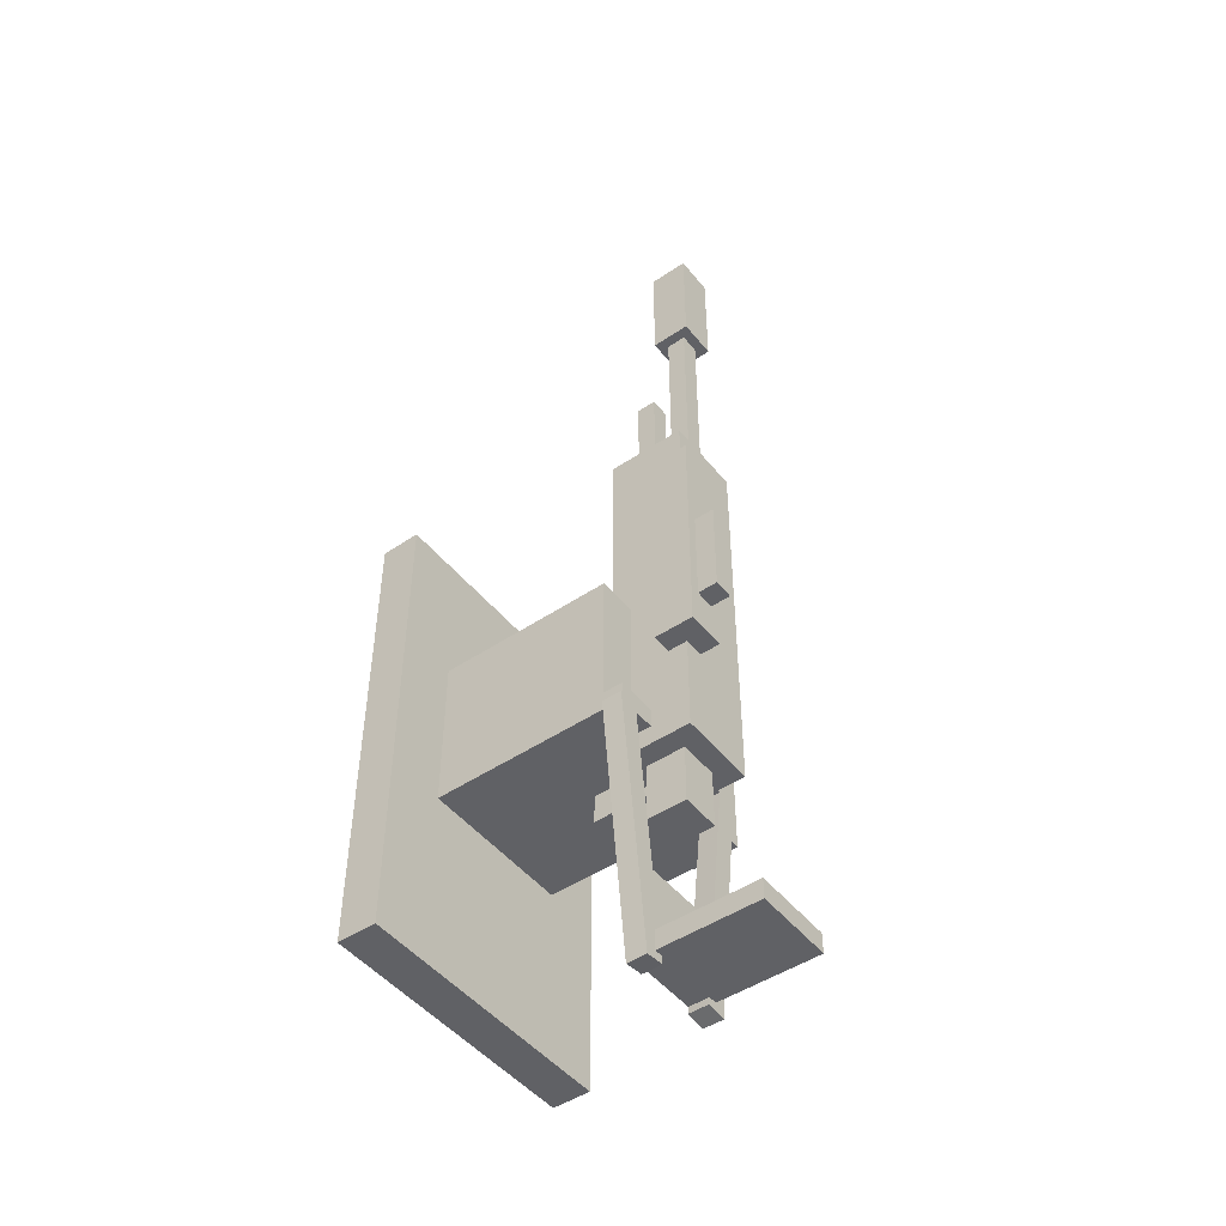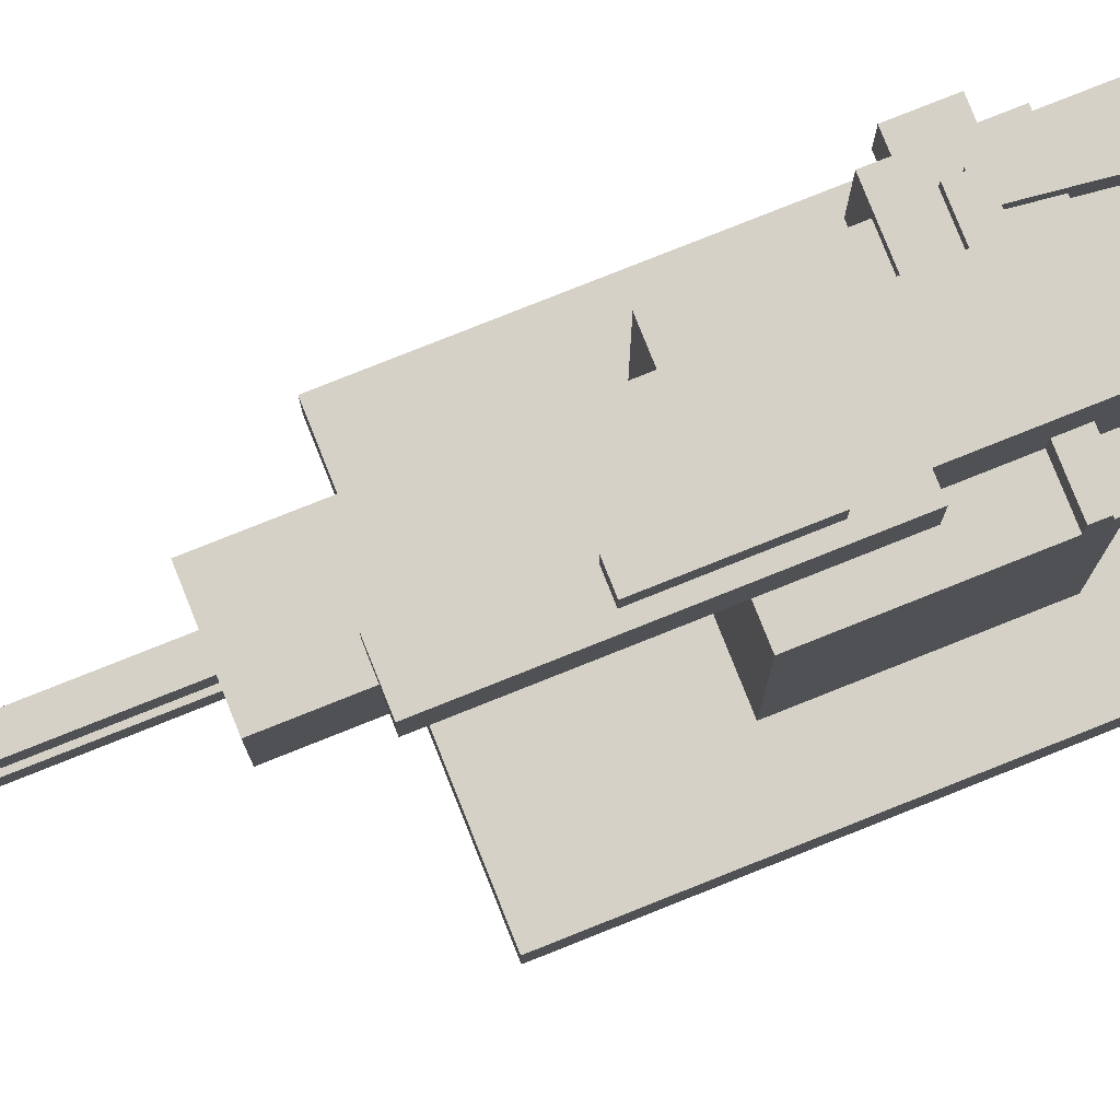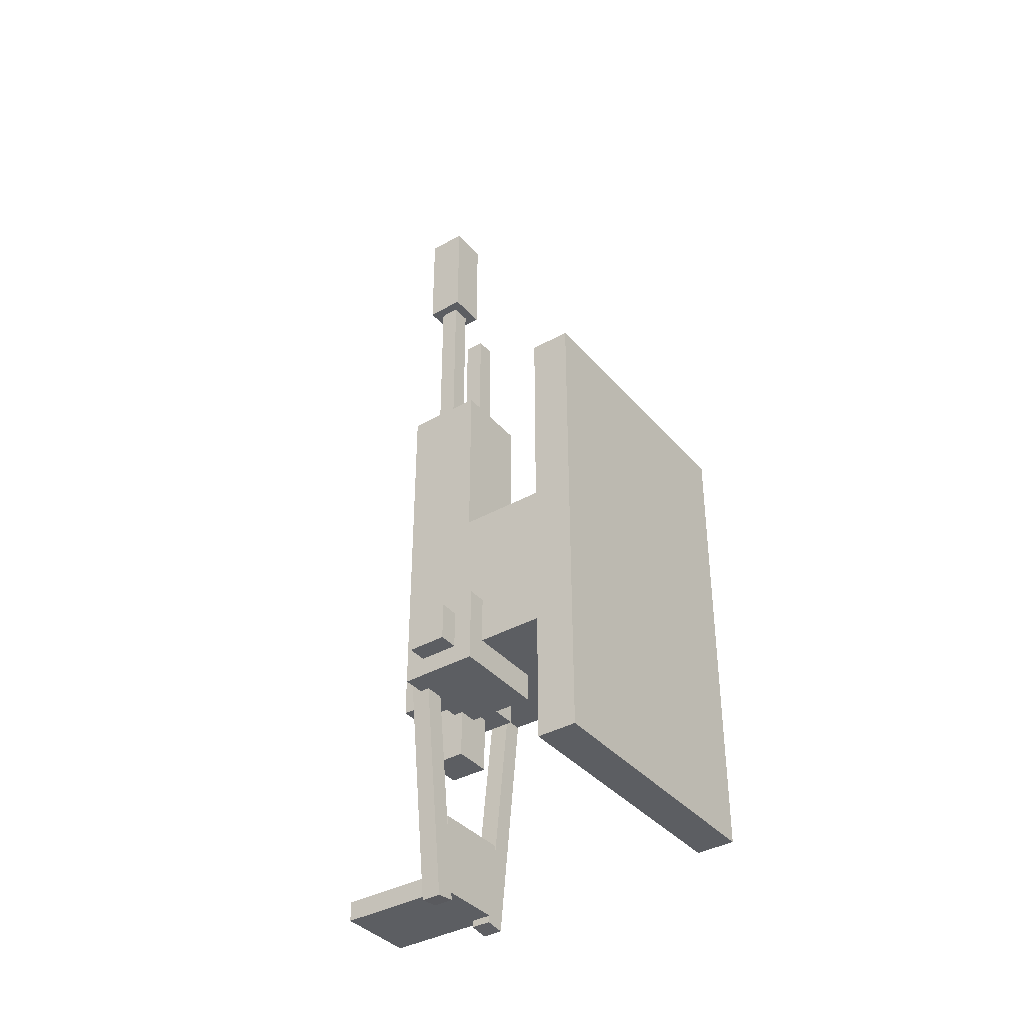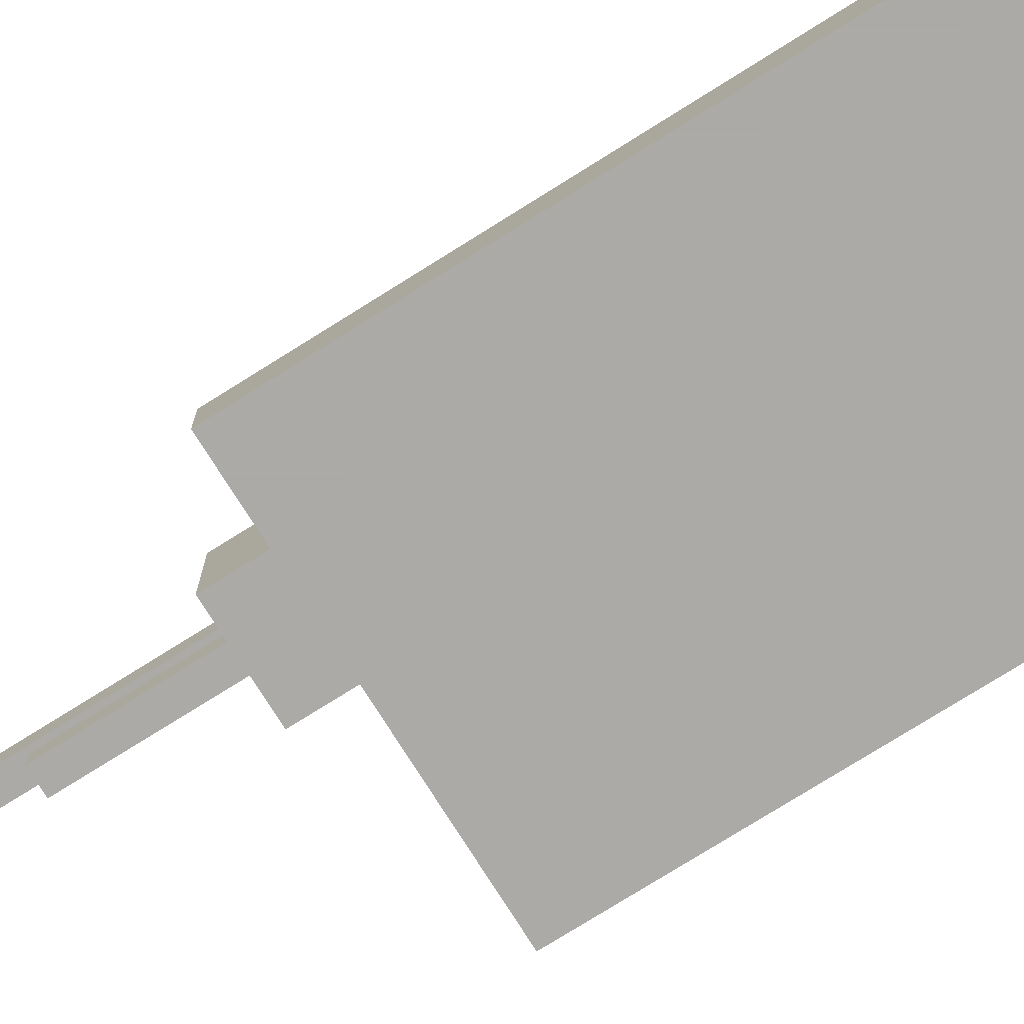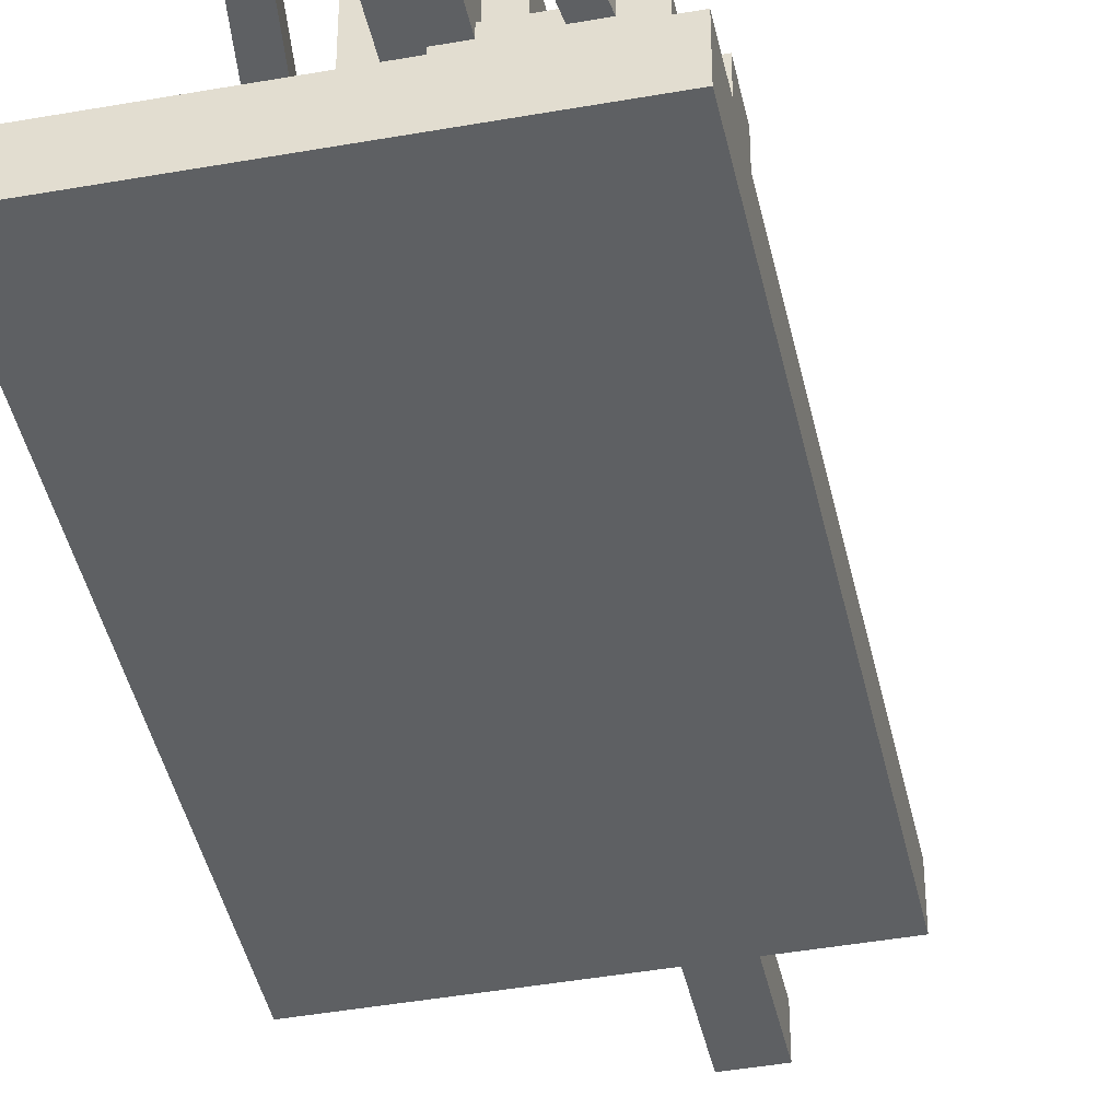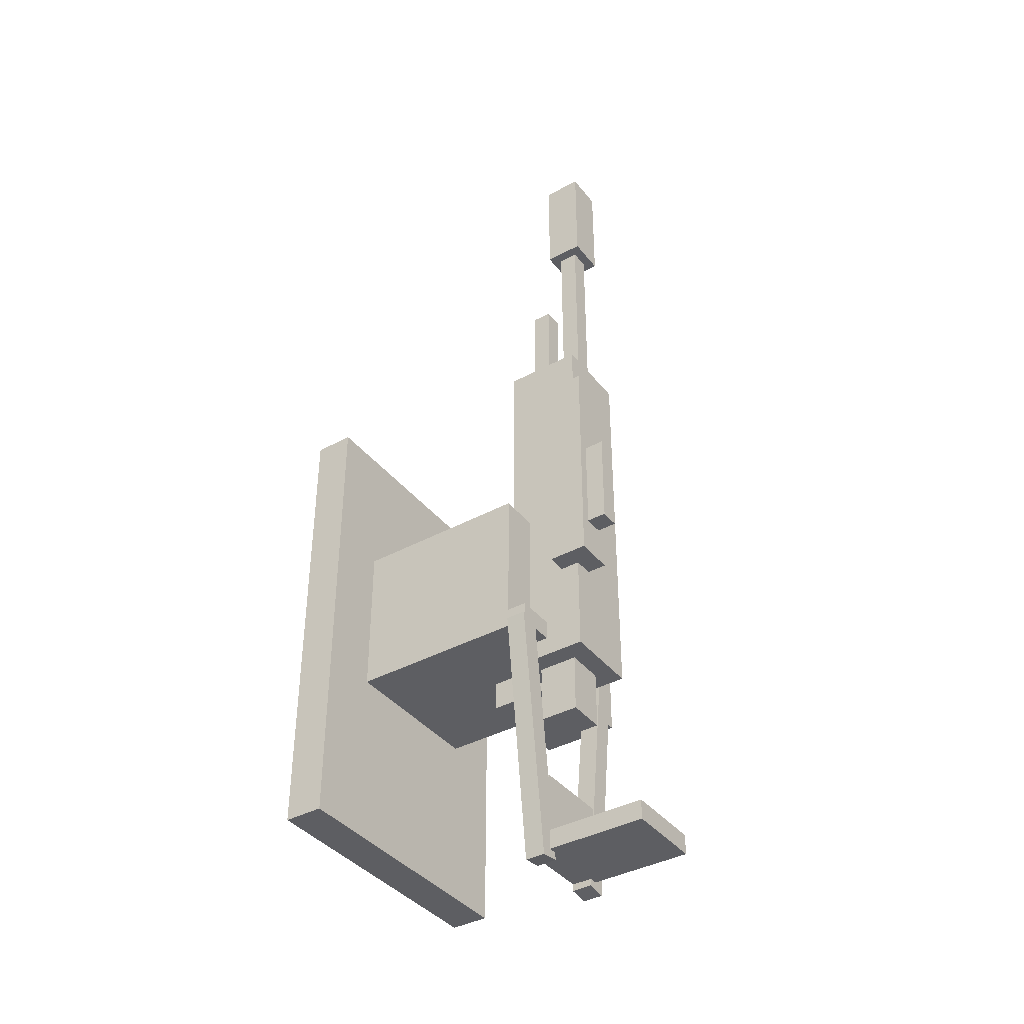
<metadata>
{"format":"obj","ext":"obj","renderer":"f3d","projection":"perspective","resolution":1024,"background":"white","views":[{"elev":-48.1,"azim":126.9,"up":"+Z"},{"elev":79.3,"azim":68.3,"up":"+Y"},{"elev":-37.9,"azim":-54.3,"up":"+Z"},{"elev":-76.1,"azim":122.1,"up":"+Y"},{"elev":-42.4,"azim":-167.9,"up":"+Y"},{"elev":-39.3,"azim":124.2,"up":"+Z"}]}
</metadata>
<code>
o Base
v 0.4375 -1.5 -0.8125
v -0.4375 -1.5 -0.8125
v -0.4375 -1.375 -0.8125
v 0.4375 -1.375 -0.8125
v -0.4375 -1.5 0.6875
v 0.4375 -1.5 0.6875
v 0.4375 -1.375 0.6875
v -0.4375 -1.375 0.6875
f 1 2 3 4
f 5 6 7 8
f 4 3 8 7
f 6 5 2 1
f 6 1 4 7
f 2 5 8 3
o UpperBase
v 0.25 -1.375 -0.25
v -0.25 -1.375 -0.25
v -0.25 -0.8125 -0.25
v 0.25 -0.8125 -0.25
v -0.25 -1.375 0.25
v 0.25 -1.375 0.25
v 0.25 -0.8125 0.25
v -0.25 -0.8125 0.25
f 9 10 11 12
f 13 14 15 16
f 12 11 16 15
f 14 13 10 9
f 14 9 12 15
f 10 13 16 11
o MainBody
v 0.125 -0.875 -0.3125
v -0.125 -0.875 -0.3125
v -0.125 -0.625 -0.3125
v 0.125 -0.625 -0.3125
v -0.125 -0.875 0.9375
v 0.125 -0.875 0.9375
v 0.125 -0.625 0.9375
v -0.125 -0.625 0.9375
f 17 18 19 20
f 21 22 23 24
f 20 19 24 23
f 22 21 18 17
f 22 17 20 23
f 18 21 24 19
o Sight
v 0.1562 -0.5625 0.125
v 0.09375 -0.5625 0.125
v 0.09375 -0.5 0.125
v 0.1562 -0.5 0.125
v 0.09375 -0.5625 0.4375
v 0.1562 -0.5625 0.4375
v 0.1562 -0.5 0.4375
v 0.09375 -0.5 0.4375
f 25 26 27 28
f 29 30 31 32
f 28 27 32 31
f 30 29 26 25
f 30 25 28 31
f 26 29 32 27
o SightBase
v 0.1875 -0.6875 0
v 0.0625 -0.6875 0
v 0.0625 -0.5625 0
v 0.1875 -0.5625 0
v 0.0625 -0.6875 0.75
v 0.1875 -0.6875 0.75
v 0.1875 -0.5625 0.75
v 0.0625 -0.5625 0.75
f 33 34 35 36
f 37 38 39 40
f 36 35 40 39
f 38 37 34 33
f 38 33 36 39
f 34 37 40 35
o MainBarrel
v 0.03125 -0.7188 0.9375
v -0.03125 -0.7188 0.9375
v -0.03125 -0.6562 0.9375
v 0.03125 -0.6562 0.9375
v -0.03125 -0.7188 1.562
v 0.03125 -0.7188 1.562
v 0.03125 -0.6562 1.562
v -0.03125 -0.6562 1.562
f 41 42 43 44
f 45 46 47 48
f 44 43 48 47
f 46 45 42 41
f 46 41 44 47
f 42 45 48 43
o MainBarrelEnd
v 0.0625 -0.75 1.562
v -0.0625 -0.75 1.562
v -0.0625 -0.625 1.562
v 0.0625 -0.625 1.562
v -0.0625 -0.75 1.938
v 0.0625 -0.75 1.938
v 0.0625 -0.625 1.938
v -0.0625 -0.625 1.938
f 49 50 51 52
f 53 54 55 56
f 52 51 56 55
f 54 53 50 49
f 54 49 52 55
f 50 53 56 51
o SecondBarrel
v 0.03125 -0.8438 0.6875
v -0.03125 -0.8438 0.6875
v -0.03125 -0.7812 0.6875
v 0.03125 -0.7812 0.6875
v -0.03125 -0.8438 1.312
v 0.03125 -0.8438 1.312
v 0.03125 -0.7812 1.312
v -0.03125 -0.7812 1.312
f 57 58 59 60
f 61 62 63 64
f 60 59 64 63
f 62 61 58 57
f 62 57 60 63
f 58 61 64 59
o BackThing
v 0.0625 -0.8125 -0.5
v -0.0625 -0.8125 -0.5
v -0.0625 -0.6875 -0.5
v 0.0625 -0.6875 -0.5
v -0.0625 -0.8125 0.125
v 0.0625 -0.8125 0.125
v 0.0625 -0.6875 0.125
v -0.0625 -0.6875 0.125
f 65 66 67 68
f 69 70 71 72
f 68 67 72 71
f 70 69 66 65
f 70 65 68 71
f 66 69 72 67
o Crossbar
v 0.25 -0.8125 -0.25
v -0.25 -0.8125 -0.25
v -0.25 -0.75 -0.25
v 0.25 -0.75 -0.25
v -0.25 -0.8125 -0.1875
v 0.25 -0.8125 -0.1875
v 0.25 -0.75 -0.1875
v -0.25 -0.75 -0.1875
f 73 74 75 76
f 77 78 79 80
f 76 75 80 79
f 78 77 74 73
f 78 73 76 79
f 74 77 80 75
o ChairSupportLeft
v 0.1571 -0.8125 -1.031
v 0.09502 -0.8125 -1.023
v 0.09502 -0.75 -1.023
v 0.1571 -0.75 -1.031
v 0.194 -0.8125 -0.2166
v 0.2561 -0.8125 -0.2242
v 0.2561 -0.75 -0.2242
v 0.194 -0.75 -0.2166
f 81 82 83 84
f 85 86 87 88
f 84 83 88 87
f 86 85 82 81
f 86 81 84 87
f 82 85 88 83
o ChairSupportRight
v -0.09502 -0.8125 -1.023
v -0.1571 -0.8125 -1.031
v -0.1571 -0.75 -1.031
v -0.09502 -0.75 -1.023
v -0.2561 -0.8125 -0.2242
v -0.194 -0.8125 -0.2166
v -0.194 -0.75 -0.2166
v -0.2561 -0.75 -0.2242
f 89 90 91 92
f 93 94 95 96
f 92 91 96 95
f 94 93 90 89
f 94 89 92 95
f 90 93 96 91
o ChairBottom
v 0.125 -0.8125 -1
v -0.125 -0.8125 -1
v -0.125 -0.75 -1
v 0.125 -0.75 -1
v -0.125 -0.8125 -0.75
v 0.125 -0.8125 -0.75
v 0.125 -0.75 -0.75
v -0.125 -0.75 -0.75
f 97 98 99 100
f 101 102 103 104
f 100 99 104 103
f 102 101 98 97
f 102 97 100 103
f 98 101 104 99
o Chair_Back
v 0.125 -0.8125 -1
v -0.125 -0.8125 -1
v -0.125 -0.4375 -1
v 0.125 -0.4375 -1
v -0.125 -0.8125 -0.9375
v 0.125 -0.8125 -0.9375
v 0.125 -0.4375 -0.9375
v -0.125 -0.4375 -0.9375
f 105 106 107 108
f 109 110 111 112
f 108 107 112 111
f 110 109 106 105
f 110 105 108 111
f 106 109 112 107
o SideThing
v -0 -1.031 -0.3438
v -0.3125 -1.031 -0.3438
v -0.3125 -0.7812 -0.3438
v -0 -0.7812 -0.3438
v -0.3125 -1.031 -0.09375
v -0 -1.031 -0.09375
v -0 -0.7812 -0.09375
v -0.3125 -0.7812 -0.09375
f 113 114 115 116
f 117 118 119 120
f 116 115 120 119
f 118 117 114 113
f 118 113 116 119
f 114 117 120 115
o SideThingExtra
v -0.25 -0.9688 -0.2812
v -0.375 -0.9688 -0.2812
v -0.375 -0.8438 -0.2812
v -0.25 -0.8438 -0.2812
v -0.375 -0.9688 -0.1562
v -0.25 -0.9688 -0.1562
v -0.25 -0.8438 -0.1562
v -0.375 -0.8438 -0.1562
f 121 122 123 124
f 125 126 127 128
f 124 123 128 127
f 126 125 122 121
f 126 121 124 127
f 122 125 128 123

</code>
